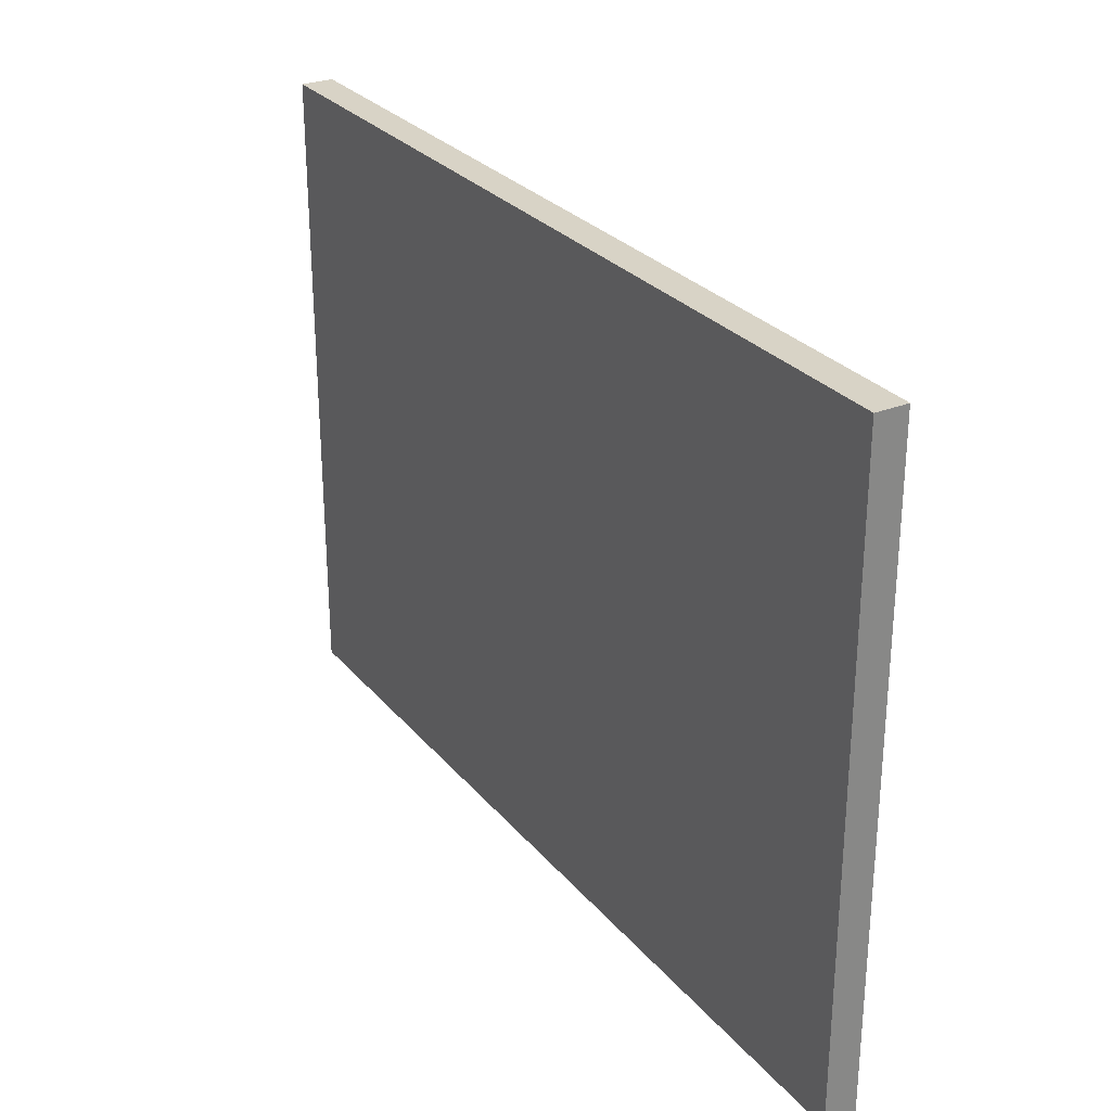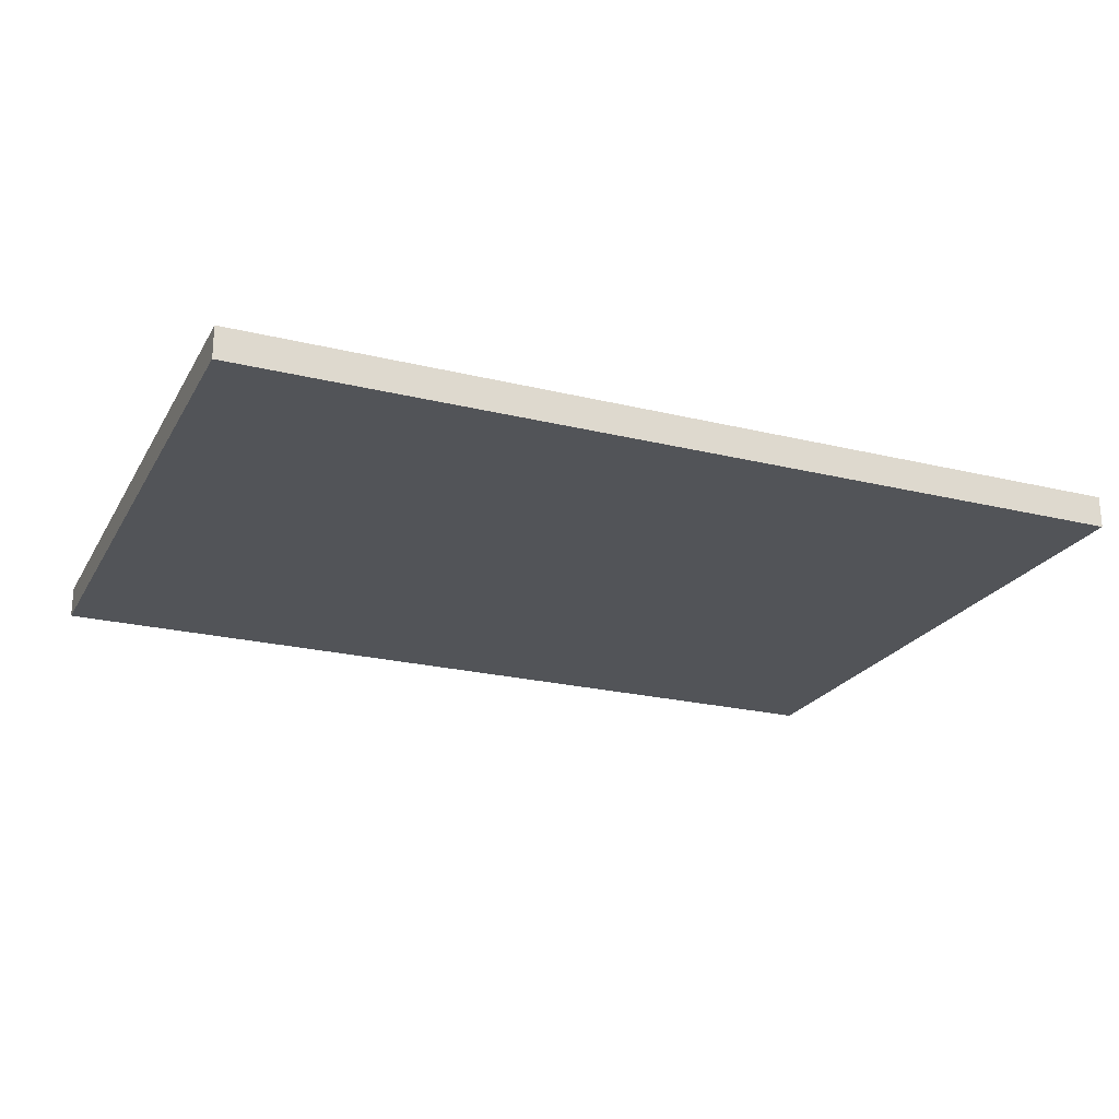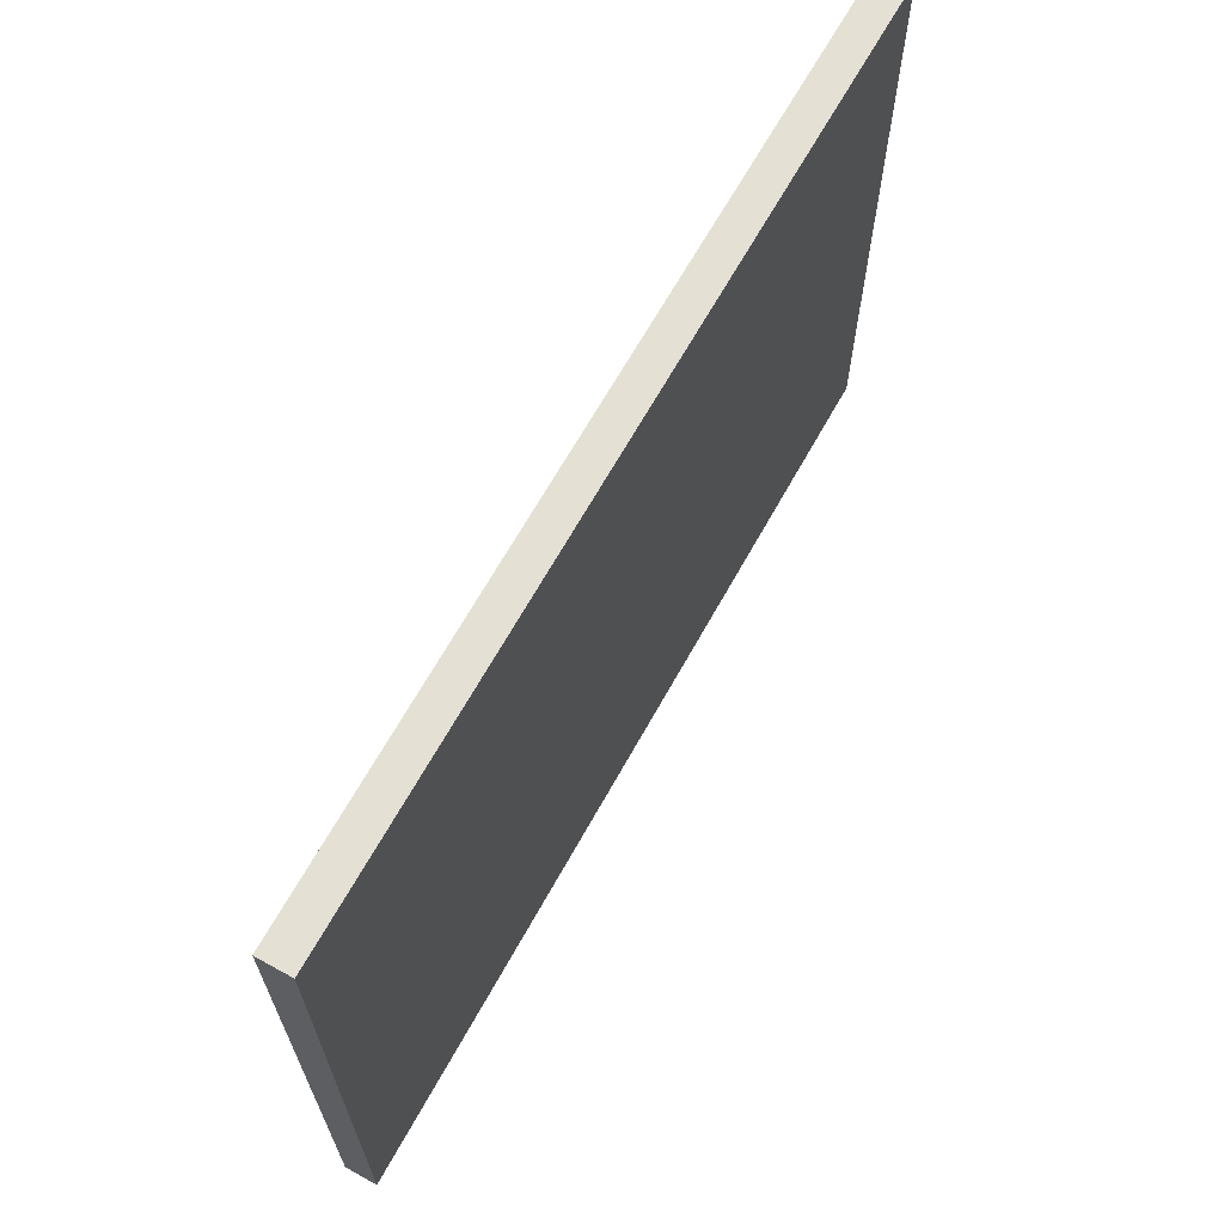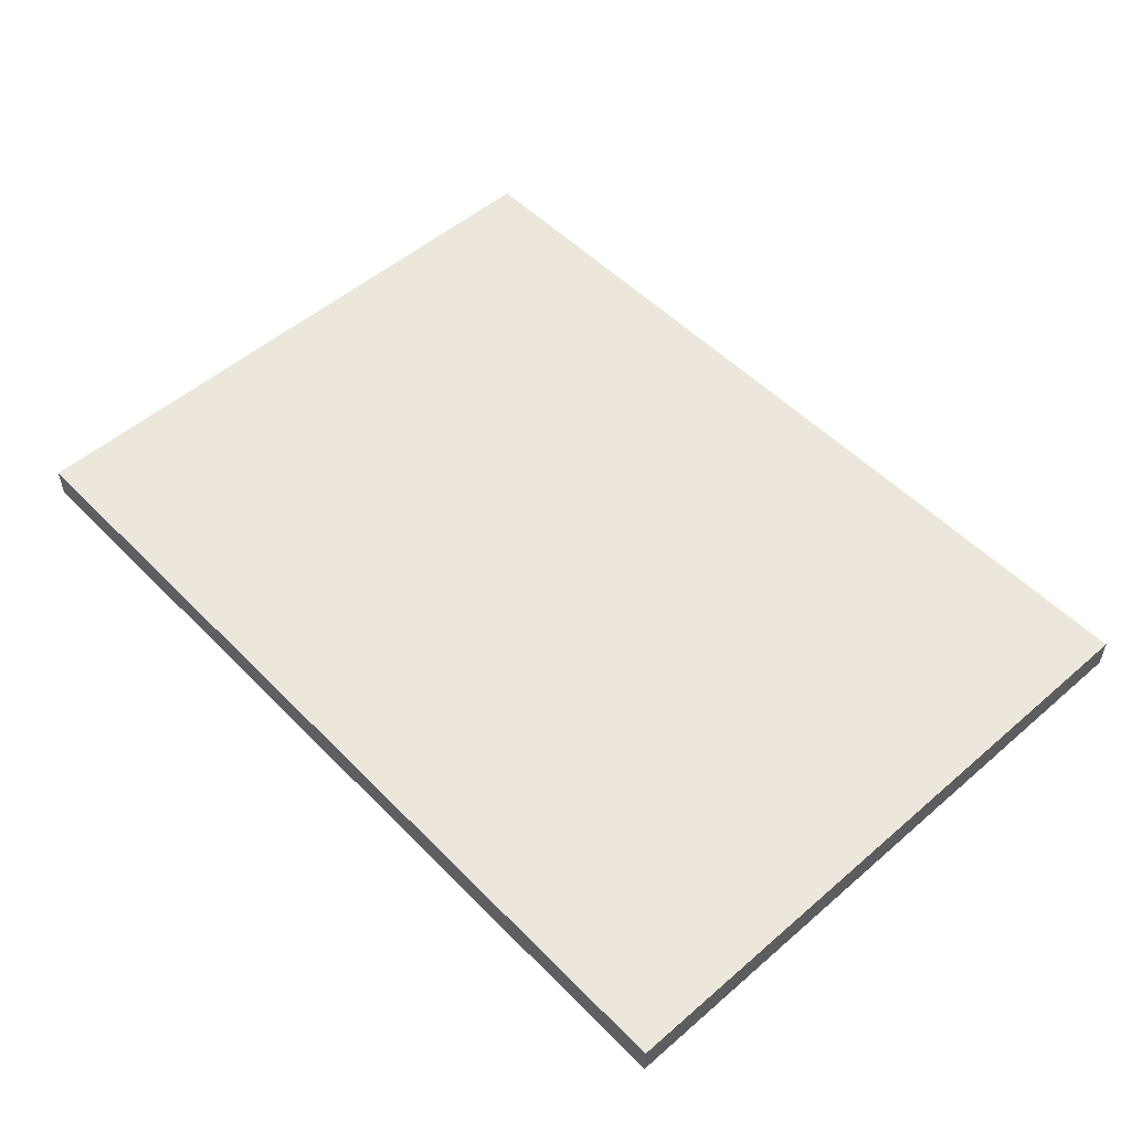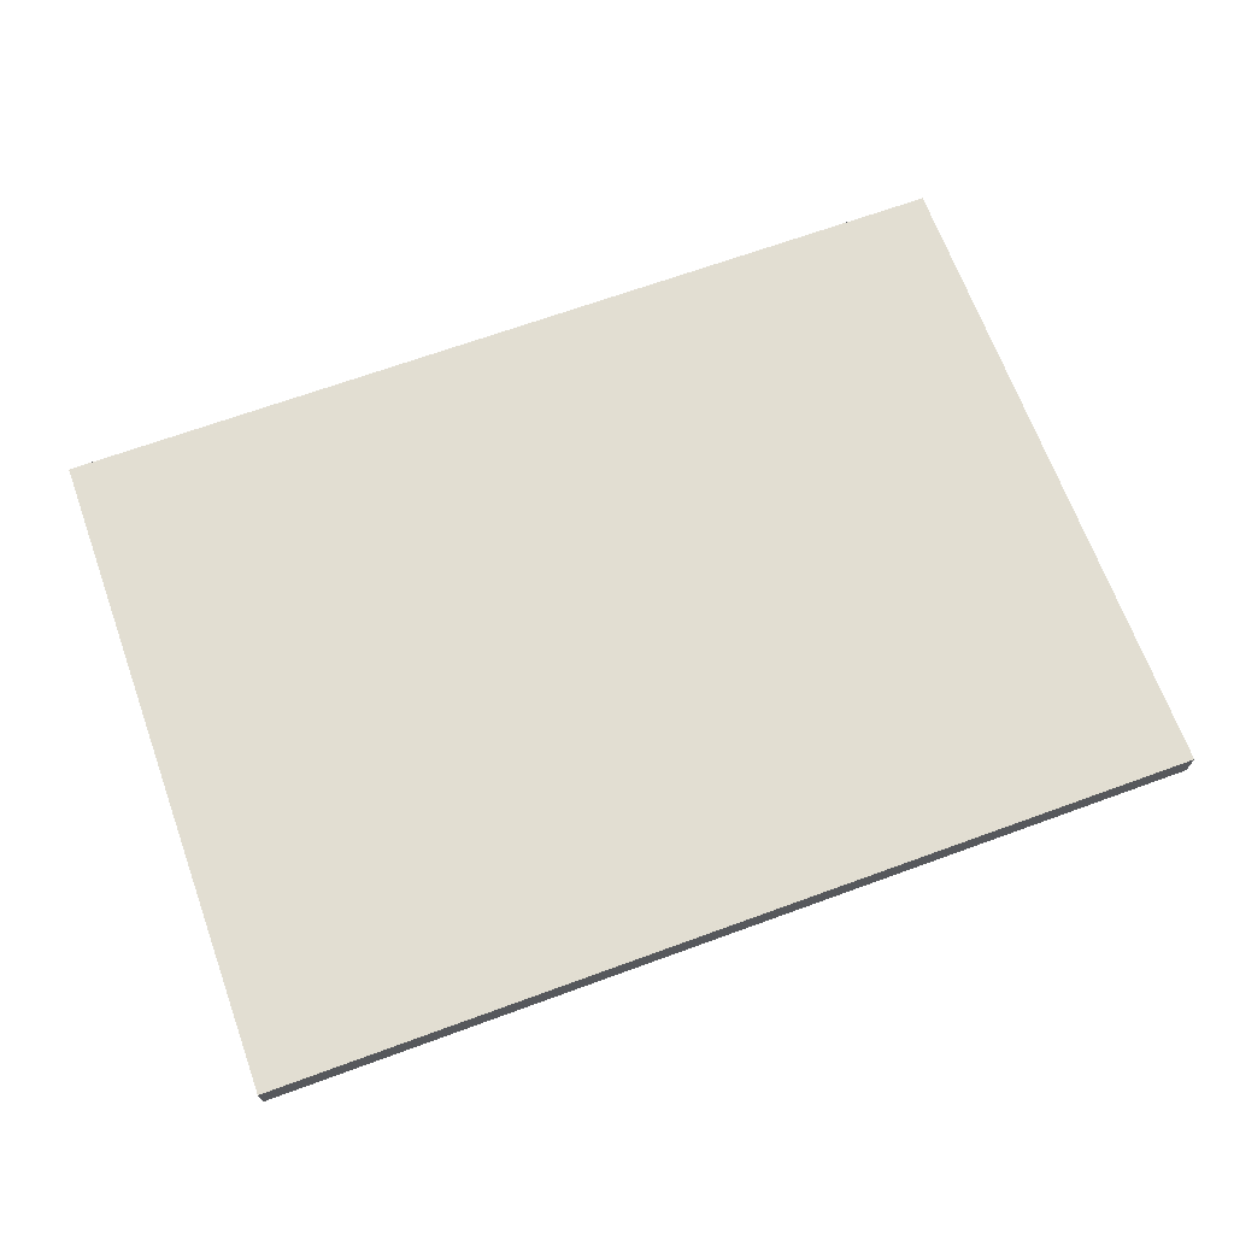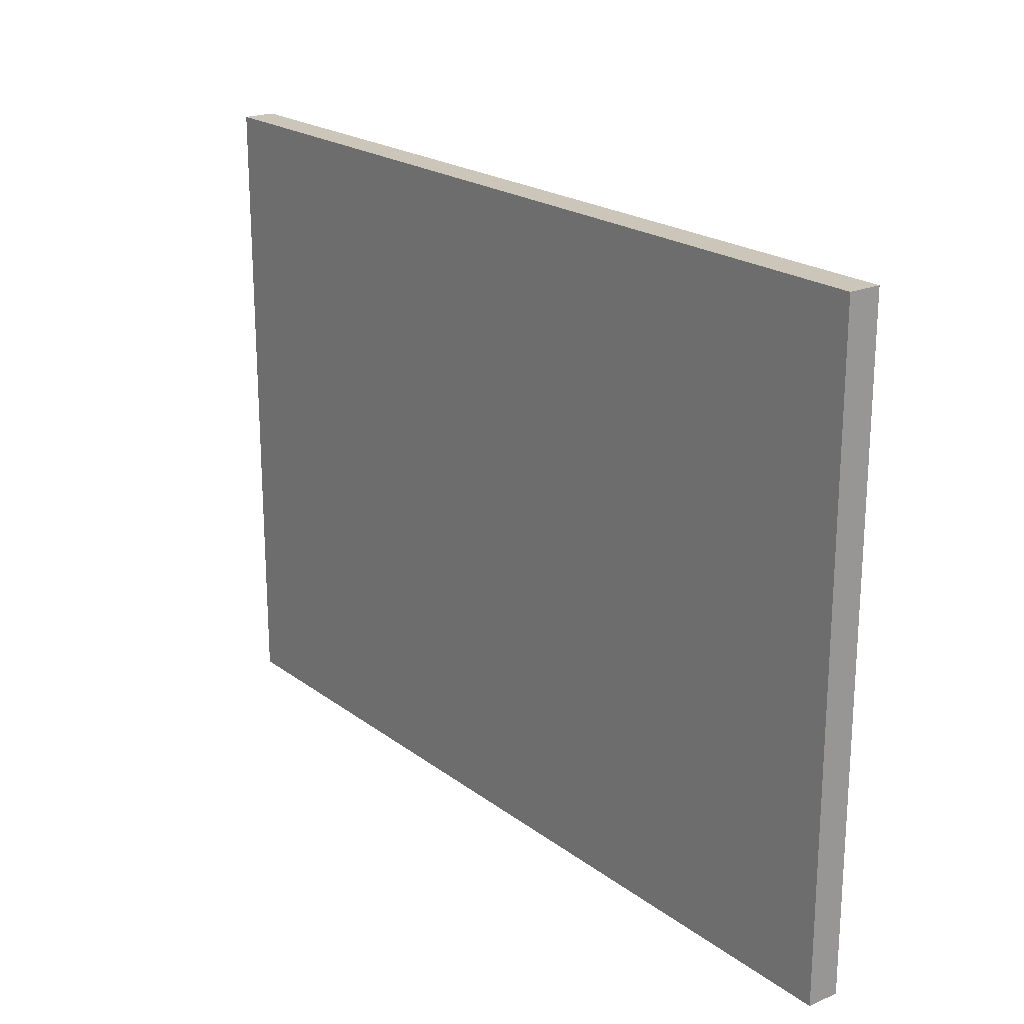
<metadata>
{"format":"obj","ext":"obj","renderer":"f3d","projection":"perspective","resolution":1024,"background":"white","views":[{"elev":28.1,"azim":58.7,"up":"+Z"},{"elev":-22.8,"azim":157.2,"up":"+Y"},{"elev":66.0,"azim":-61.0,"up":"+Z"},{"elev":52.6,"azim":47.2,"up":"+Y"},{"elev":68.0,"azim":160.0,"up":"+Y"},{"elev":20.9,"azim":-127.3,"up":"+Z"}]}
</metadata>
<code>
g default
v -14 0 10
v 14 0 10
v -14 1 10
v 14 1 10
v -14 1 -10
v 14 1 -10
v -14 0 -10
v 14 0 -10
g pasted__pCube1 group1
f 1 2 4 3
f 3 4 6 5
f 5 6 8 7
f 7 8 2 1
f 2 8 6 4
f 7 1 3 5

</code>
